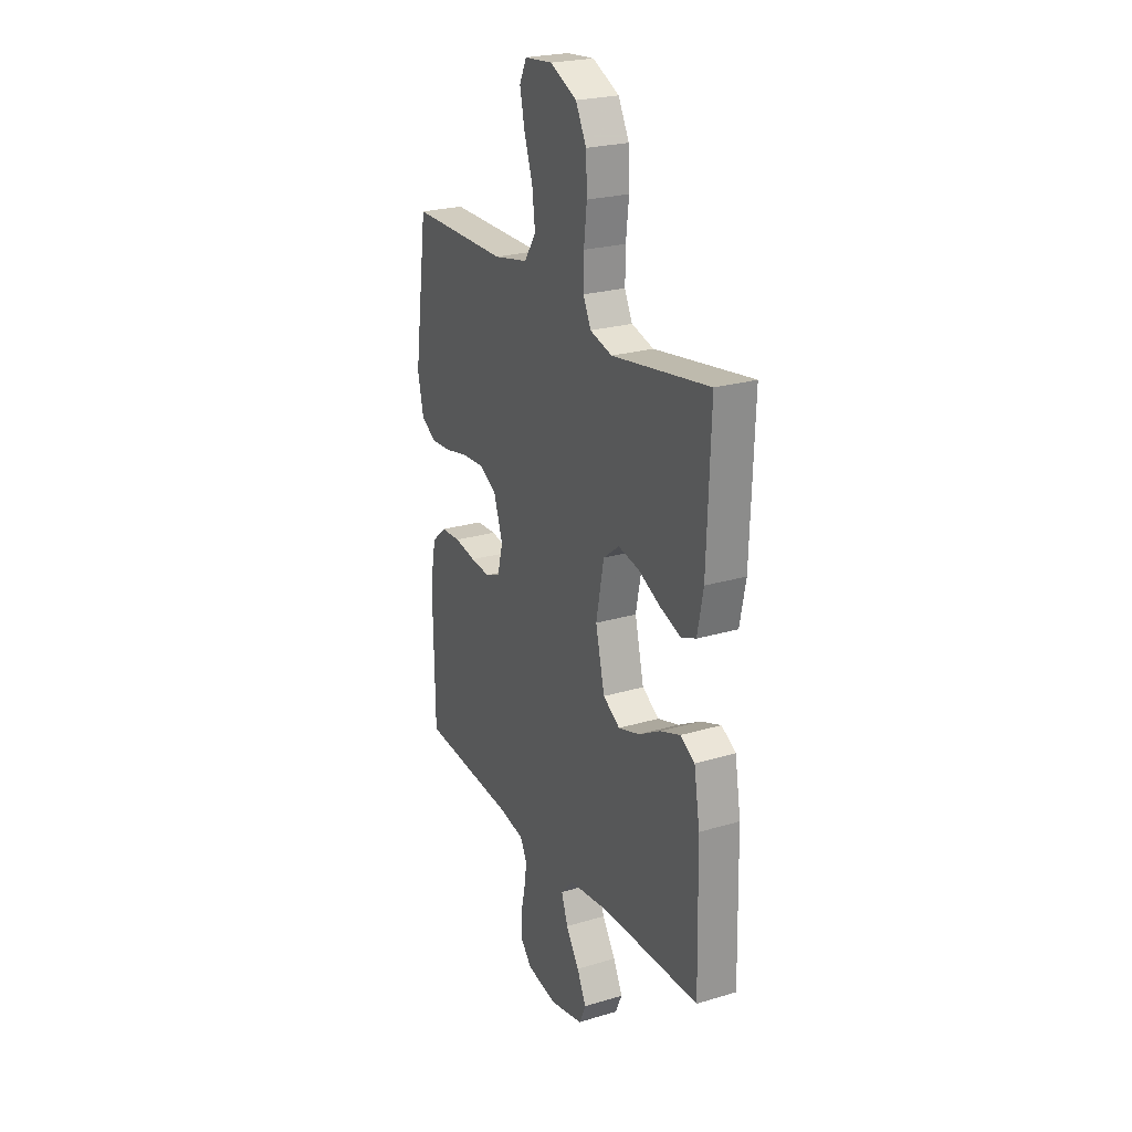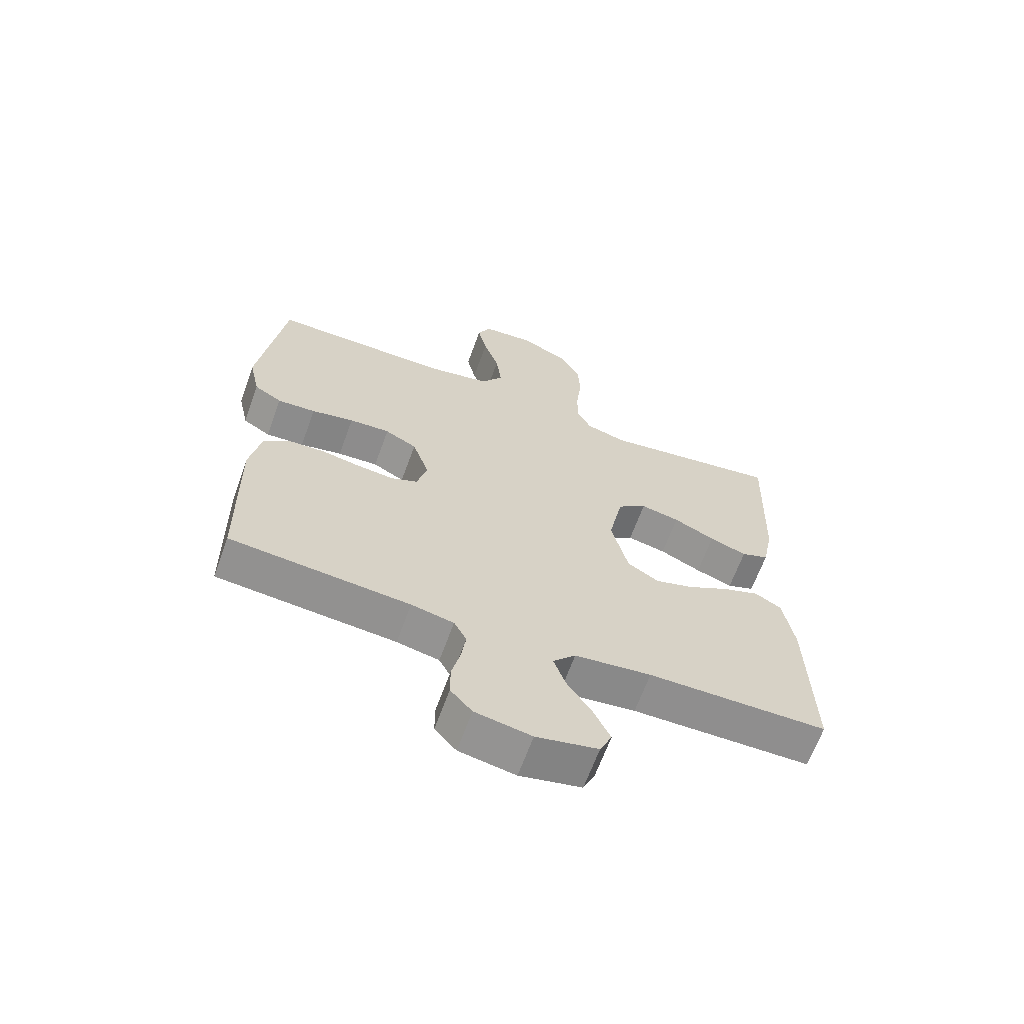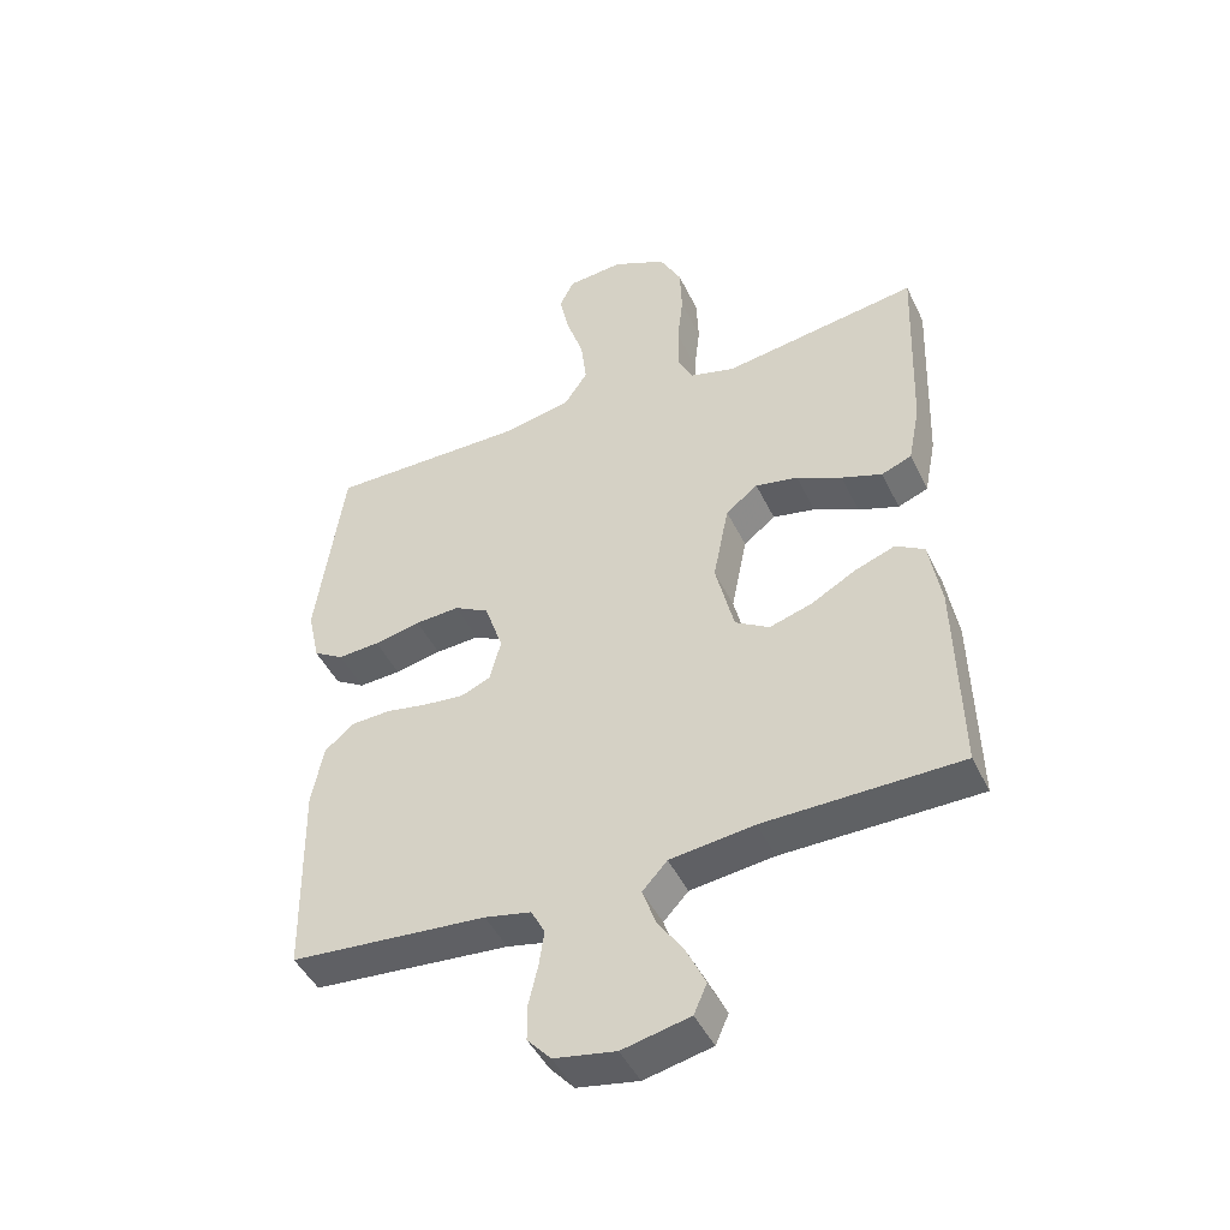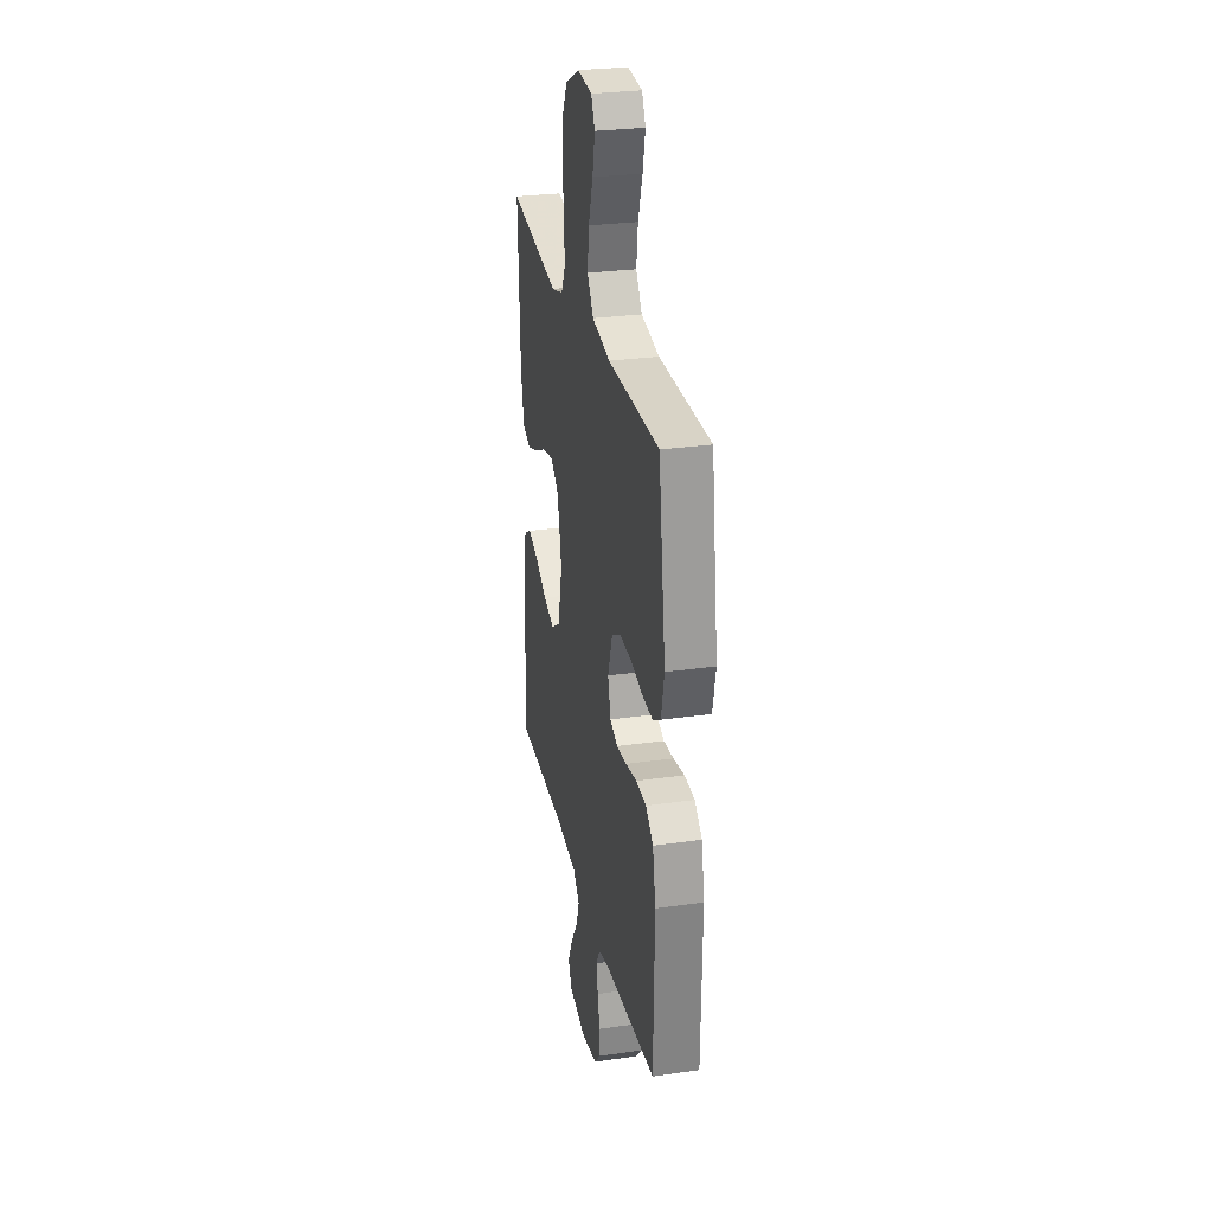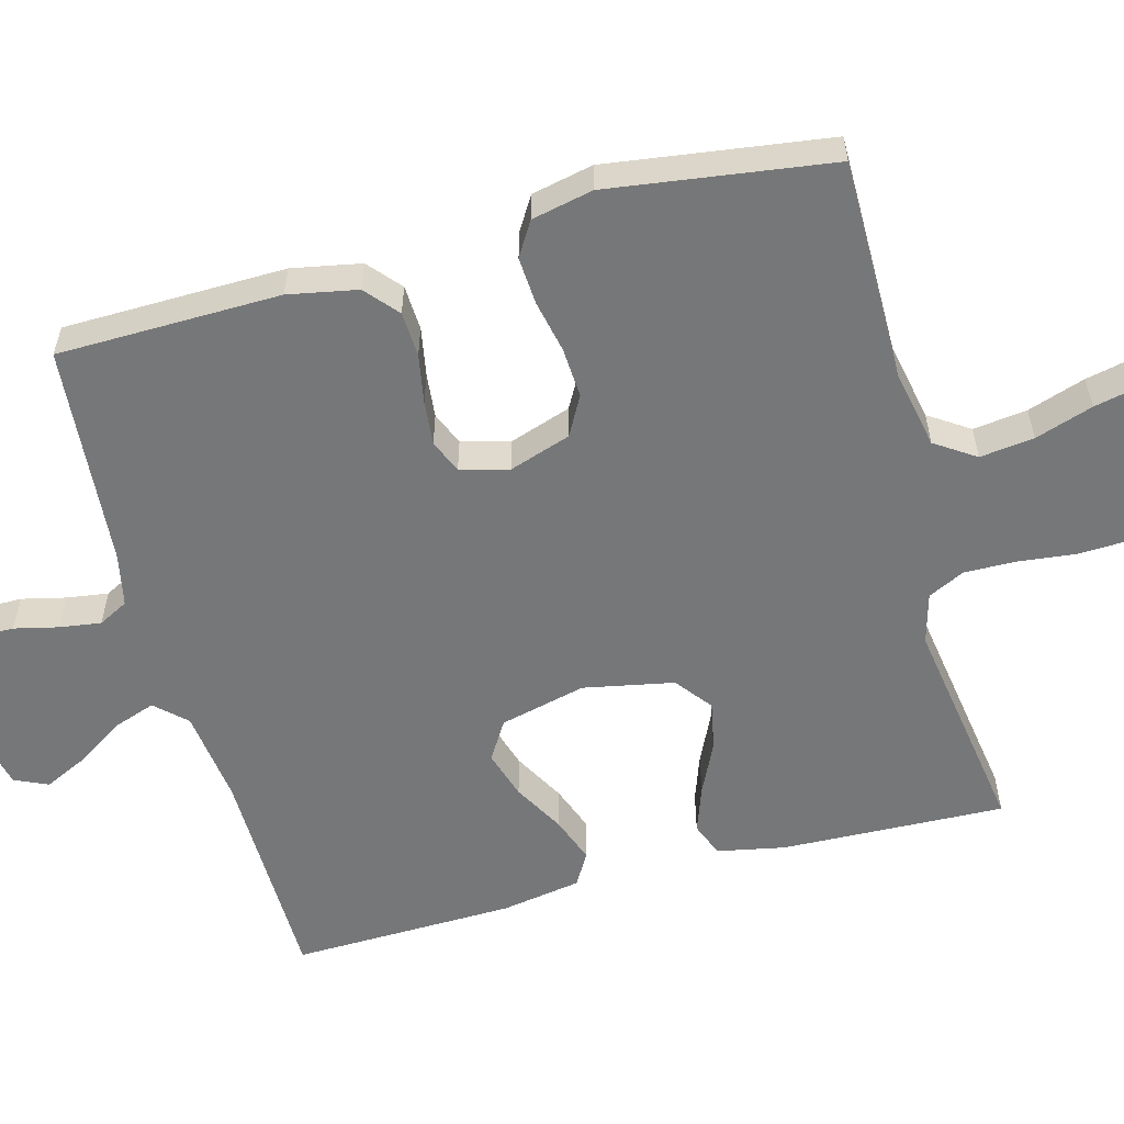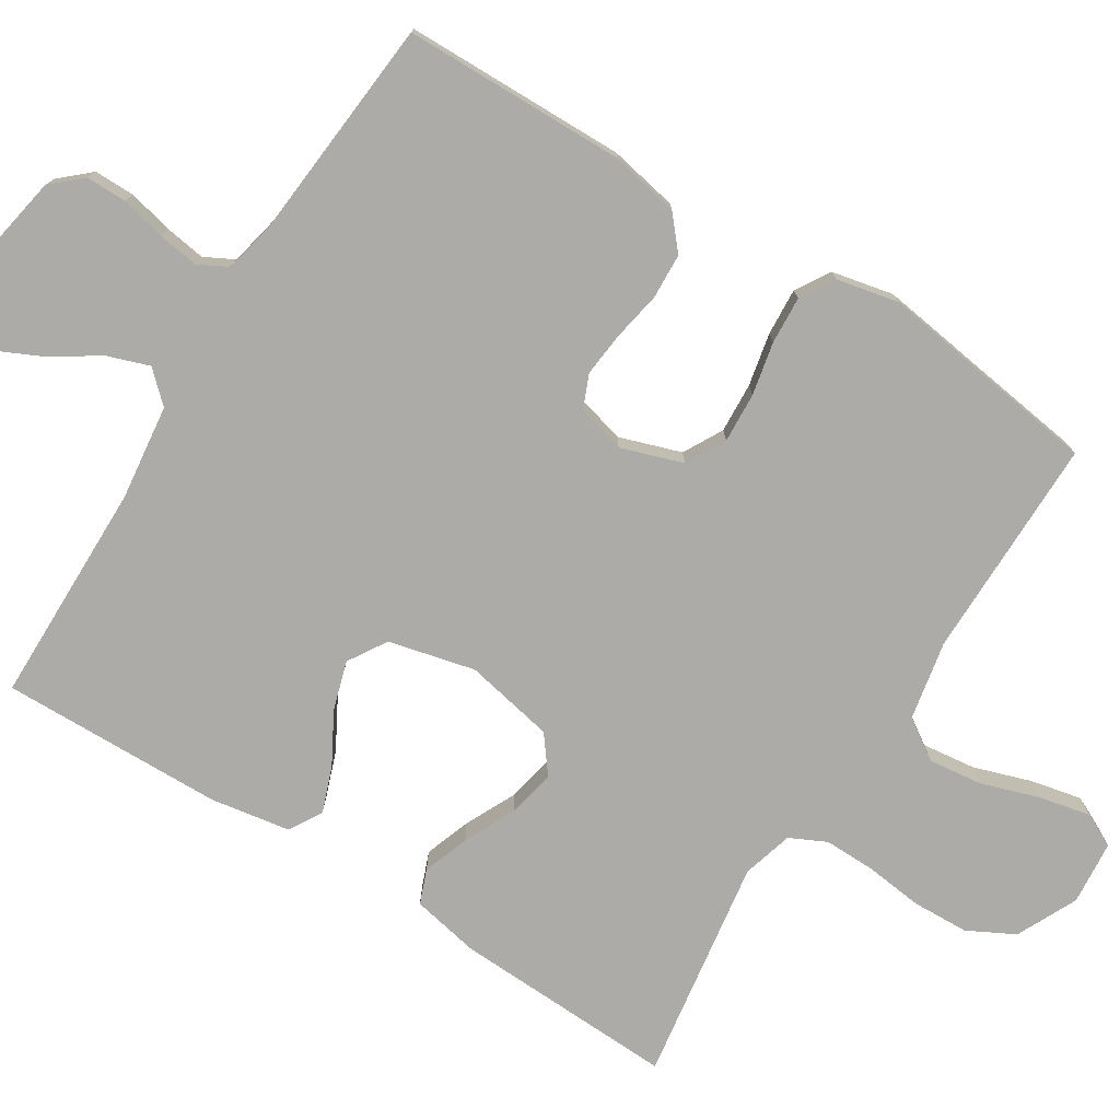
<metadata>
{"format":"obj","ext":"obj","renderer":"f3d","projection":"perspective","resolution":1024,"background":"white","views":[{"elev":24.0,"azim":63.6,"up":"+Z"},{"elev":-65.2,"azim":-19.9,"up":"+Z"},{"elev":-45.8,"azim":24.7,"up":"+Z"},{"elev":28.2,"azim":-102.2,"up":"+Z"},{"elev":-57.1,"azim":-74.9,"up":"+Y"},{"elev":-76.3,"azim":-122.2,"up":"+Y"}]}
</metadata>
<code>
v -0.5 0.07 -0.5
v -0.505 0.07 -0.2
v -0.487 0.07 -0.107
v -0.443 0.07 -0.069
v -0.382 0.07 -0.066
v -0.316 0.07 -0.078
v -0.256 0.07 -0.084
v -0.211 0.07 -0.065
v -0.194 0.07 0
v -0.222 0.07 0.083
v -0.275 0.07 0.112
v -0.343 0.07 0.108
v -0.414 0.07 0.093
v -0.478 0.07 0.089
v -0.524 0.07 0.117
v -0.542 0.07 0.2
v -0.5 0.07 0.5
v -0.2 0.07 0.499
v -0.094 0.07 0.52
v -0.058 0.07 0.574
v -0.067 0.07 0.647
v -0.093 0.07 0.725
v -0.108 0.07 0.794
v -0.086 0.07 0.839
v 0 0.07 0.847
v 0.082 0.07 0.808
v 0.115 0.07 0.745
v 0.118 0.07 0.669
v 0.109 0.07 0.591
v 0.108 0.07 0.522
v 0.132 0.07 0.473
v 0.2 0.07 0.454
v 0.5 0.07 0.5
v 0.489 0.07 0.2
v 0.471 0.07 0.109
v 0.425 0.07 0.091
v 0.363 0.07 0.113
v 0.294 0.07 0.146
v 0.229 0.07 0.159
v 0.18 0.07 0.121
v 0.156 0.07 0
v 0.184 0.07 -0.116
v 0.236 0.07 -0.148
v 0.301 0.07 -0.128
v 0.369 0.07 -0.09
v 0.431 0.07 -0.067
v 0.475 0.07 -0.093
v 0.493 0.07 -0.2
v 0.5 0.07 -0.5
v 0.2 0.07 -0.504
v 0.072 0.07 -0.52
v 0.034 0.07 -0.561
v 0.054 0.07 -0.618
v 0.095 0.07 -0.68
v 0.123 0.07 -0.739
v 0.103 0.07 -0.784
v 0 0.07 -0.807
v -0.094 0.07 -0.79
v -0.13 0.07 -0.75
v -0.13 0.07 -0.695
v -0.116 0.07 -0.635
v -0.108 0.07 -0.58
v -0.129 0.07 -0.54
v -0.2 0.07 -0.525
v -0.5 0 -0.5
v -0.505 0 -0.2
v -0.487 0 -0.107
v -0.443 0 -0.069
v -0.382 0 -0.066
v -0.316 0 -0.078
v -0.256 0 -0.084
v -0.211 0 -0.065
v -0.194 0 0
v -0.222 0 0.083
v -0.275 0 0.112
v -0.343 0 0.108
v -0.414 0 0.093
v -0.478 0 0.089
v -0.524 0 0.117
v -0.542 0 0.2
v -0.5 0 0.5
v -0.2 0 0.499
v -0.094 0 0.52
v -0.058 0 0.574
v -0.067 0 0.647
v -0.093 0 0.725
v -0.108 0 0.794
v -0.086 0 0.839
v 0 0 0.847
v 0.082 0 0.808
v 0.115 0 0.745
v 0.118 0 0.669
v 0.109 0 0.591
v 0.108 0 0.522
v 0.132 0 0.473
v 0.2 0 0.454
v 0.5 0 0.5
v 0.489 0 0.2
v 0.471 0 0.109
v 0.425 0 0.091
v 0.363 0 0.113
v 0.294 0 0.146
v 0.229 0 0.159
v 0.18 0 0.121
v 0.156 0 0
v 0.184 0 -0.116
v 0.236 0 -0.148
v 0.301 0 -0.128
v 0.369 0 -0.09
v 0.431 0 -0.067
v 0.475 0 -0.093
v 0.493 0 -0.2
v 0.5 0 -0.5
v 0.2 0 -0.504
v 0.072 0 -0.52
v 0.034 0 -0.561
v 0.054 0 -0.618
v 0.095 0 -0.68
v 0.123 0 -0.739
v 0.103 0 -0.784
v 0 0 -0.807
v -0.094 0 -0.79
v -0.13 0 -0.75
v -0.13 0 -0.695
v -0.116 0 -0.635
v -0.108 0 -0.58
v -0.129 0 -0.54
v -0.2 0 -0.525
f 59 60 61
f 58 59 61
f 57 58 61
f 56 57 61
f 55 56 61
f 54 55 61
f 53 54 61
f 52 53 61 62
f 51 52 62 63
f 48 49 50
f 47 48 50
f 46 47 50
f 45 46 50
f 44 45 50
f 51 63 64
f 50 51 64
f 44 50 64
f 43 44 64
f 36 37 38
f 35 36 38
f 34 35 38
f 33 34 38
f 32 33 38
f 31 32 38 39
f 30 31 39 40
f 27 28 29
f 26 27 29
f 25 26 29
f 24 25 29
f 23 24 29
f 22 23 29
f 21 22 29
f 20 21 29 30
f 30 40 41
f 20 30 41
f 19 20 41
f 16 17 18
f 15 16 18
f 14 15 18
f 13 14 18
f 12 13 18
f 11 12 18 19
f 4 5 6
f 3 4 6
f 2 3 6
f 1 2 6
f 64 1 6
f 64 6 7
f 64 7 8
f 43 64 8
f 42 43 8
f 19 41 42
f 11 19 42
f 10 11 42
f 9 10 42
f 8 9 42
f 125 124 123
f 125 123 122
f 125 122 121
f 125 121 120
f 125 120 119
f 125 119 118
f 125 118 117
f 126 125 117 116
f 127 126 116 115
f 114 113 112
f 114 112 111
f 114 111 110
f 114 110 109
f 114 109 108
f 128 127 115
f 128 115 114
f 128 114 108
f 128 108 107
f 102 101 100
f 102 100 99
f 102 99 98
f 102 98 97
f 102 97 96
f 103 102 96 95
f 104 103 95 94
f 93 92 91
f 93 91 90
f 93 90 89
f 93 89 88
f 93 88 87
f 93 87 86
f 93 86 85
f 94 93 85 84
f 105 104 94
f 105 94 84
f 105 84 83
f 82 81 80
f 82 80 79
f 82 79 78
f 82 78 77
f 82 77 76
f 83 82 76 75
f 70 69 68
f 70 68 67
f 70 67 66
f 70 66 65
f 70 65 128
f 71 70 128
f 72 71 128
f 72 128 107
f 72 107 106
f 106 105 83
f 106 83 75
f 106 75 74
f 106 74 73
f 106 73 72
f 1 65 66 2
f 2 66 67 3
f 3 67 68 4
f 4 68 69 5
f 5 69 70 6
f 6 70 71 7
f 7 71 72 8
f 8 72 73 9
f 9 73 74 10
f 10 74 75 11
f 11 75 76 12
f 12 76 77 13
f 13 77 78 14
f 14 78 79 15
f 15 79 80 16
f 16 80 81 17
f 17 81 82 18
f 18 82 83 19
f 19 83 84 20
f 20 84 85 21
f 21 85 86 22
f 22 86 87 23
f 23 87 88 24
f 24 88 89 25
f 25 89 90 26
f 26 90 91 27
f 27 91 92 28
f 28 92 93 29
f 29 93 94 30
f 30 94 95 31
f 31 95 96 32
f 32 96 97 33
f 33 97 98 34
f 34 98 99 35
f 35 99 100 36
f 36 100 101 37
f 37 101 102 38
f 38 102 103 39
f 39 103 104 40
f 40 104 105 41
f 41 105 106 42
f 42 106 107 43
f 43 107 108 44
f 44 108 109 45
f 45 109 110 46
f 46 110 111 47
f 47 111 112 48
f 48 112 113 49
f 49 113 114 50
f 50 114 115 51
f 51 115 116 52
f 52 116 117 53
f 53 117 118 54
f 54 118 119 55
f 55 119 120 56
f 56 120 121 57
f 57 121 122 58
f 58 122 123 59
f 59 123 124 60
f 60 124 125 61
f 61 125 126 62
f 62 126 127 63
f 63 127 128 64
f 64 128 65 1

</code>
